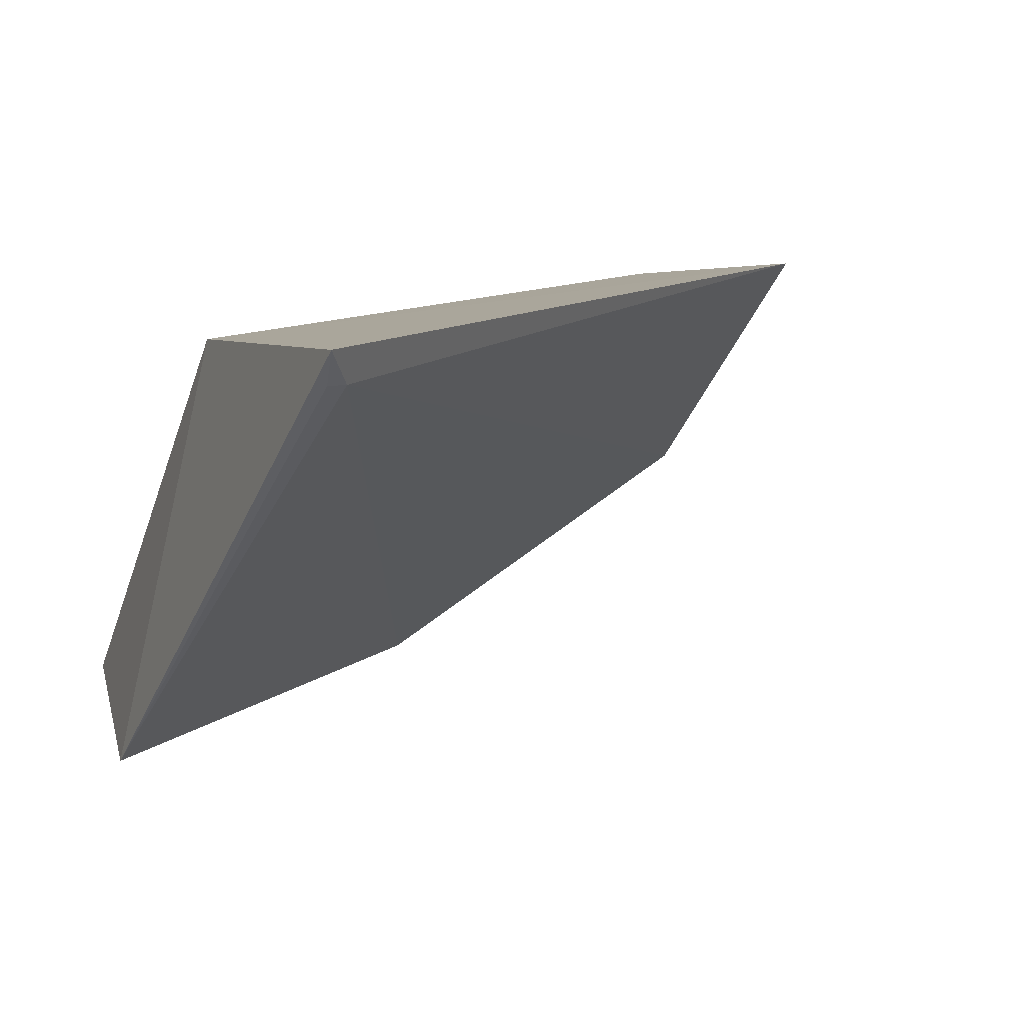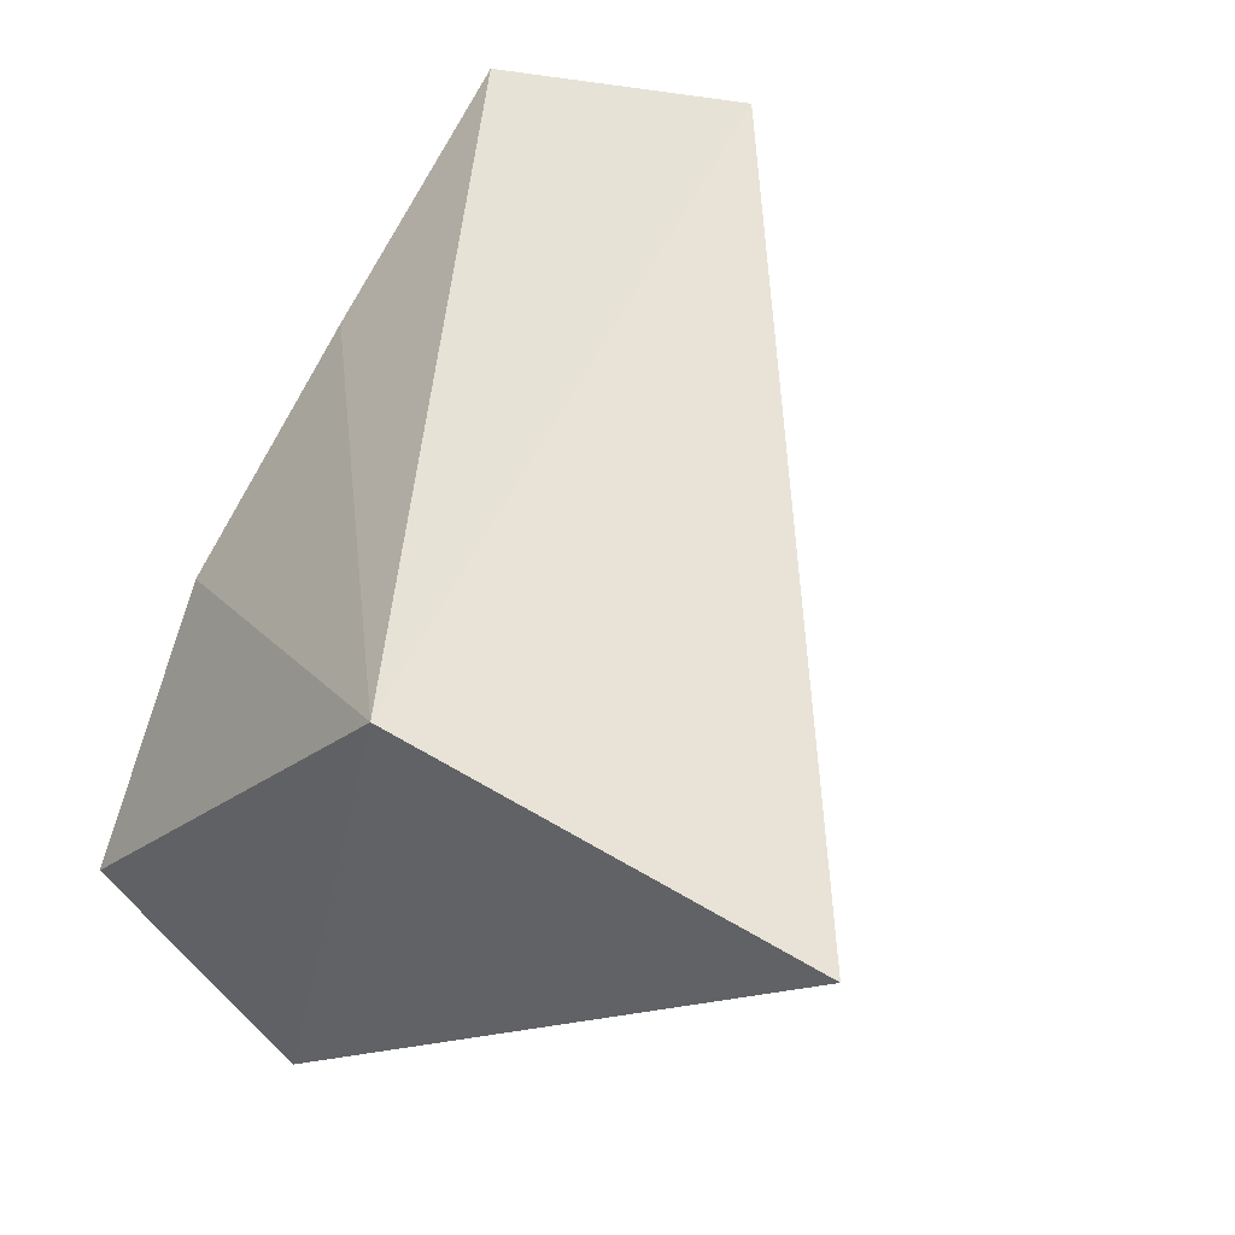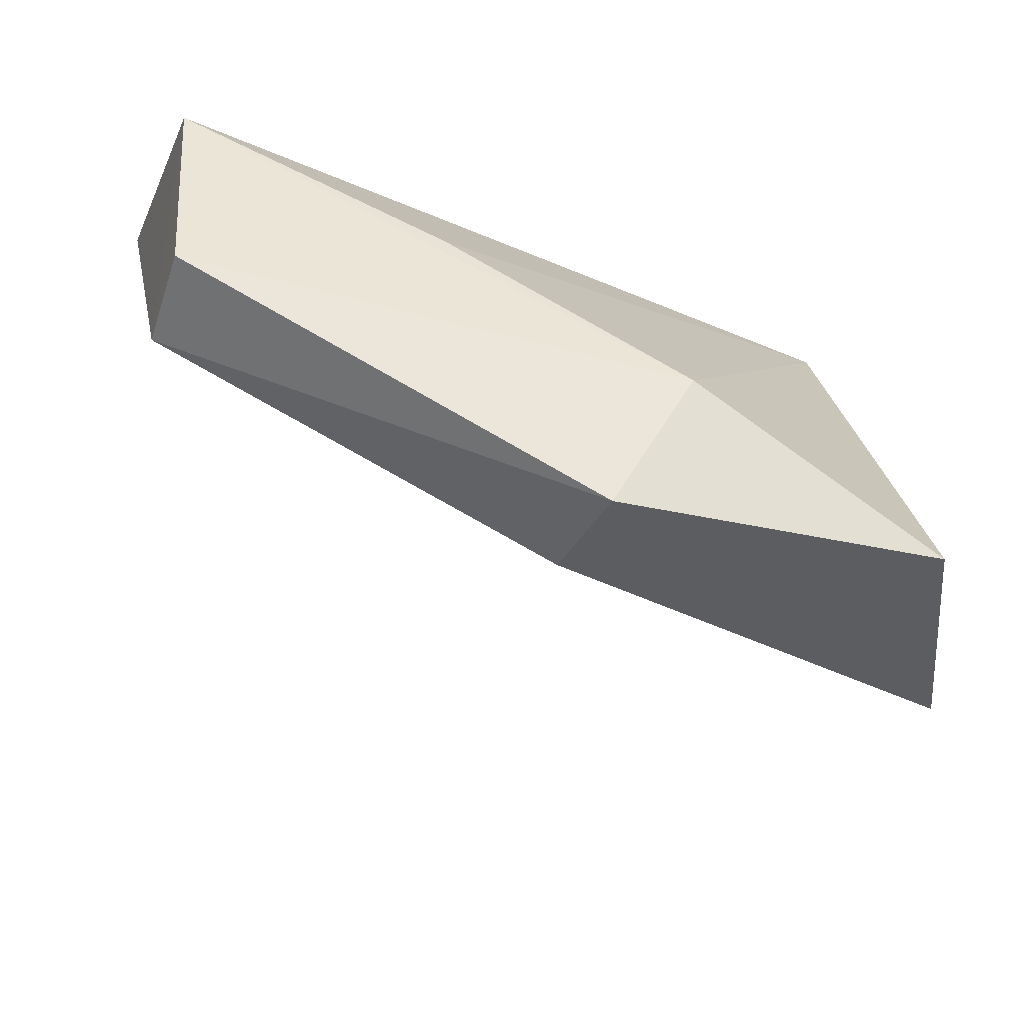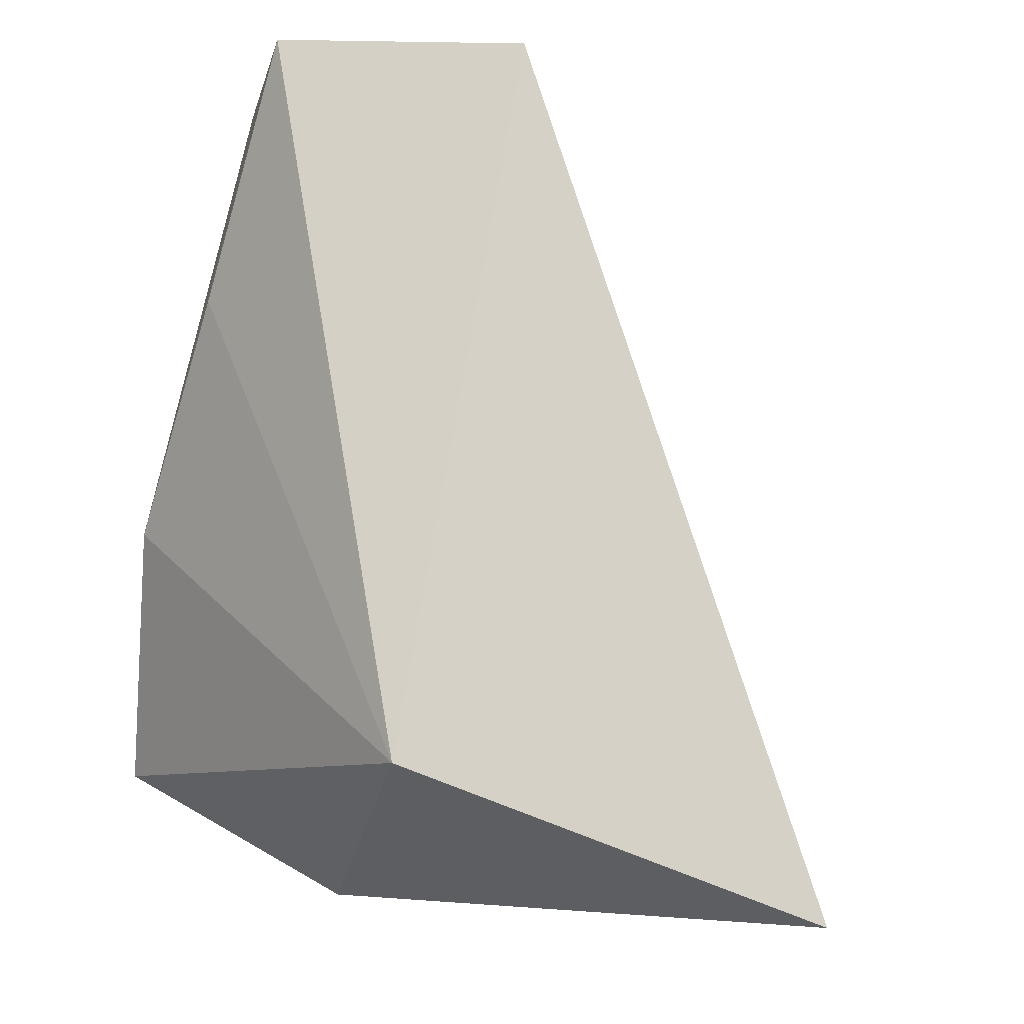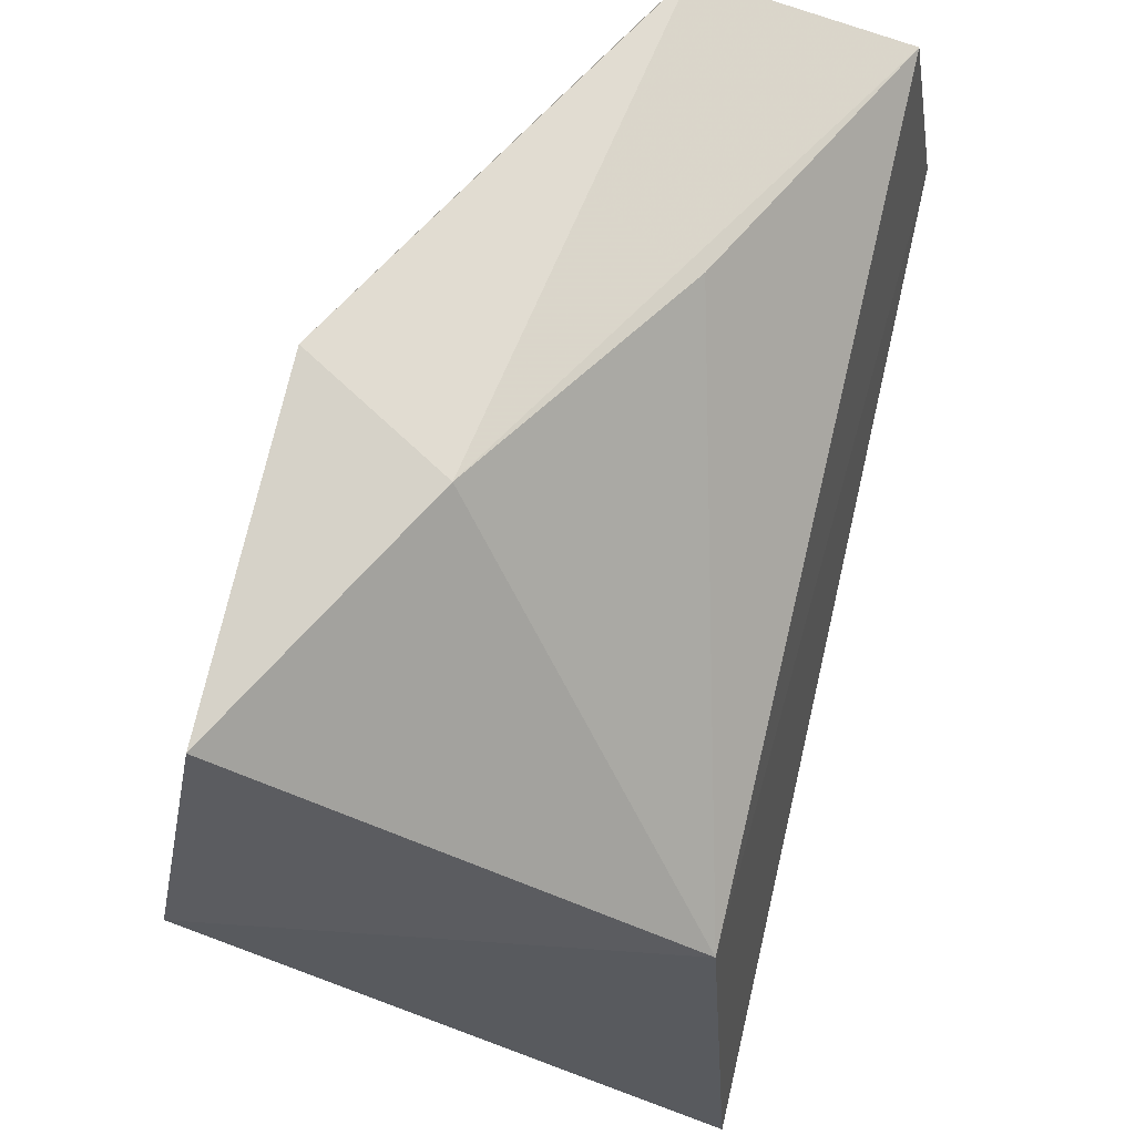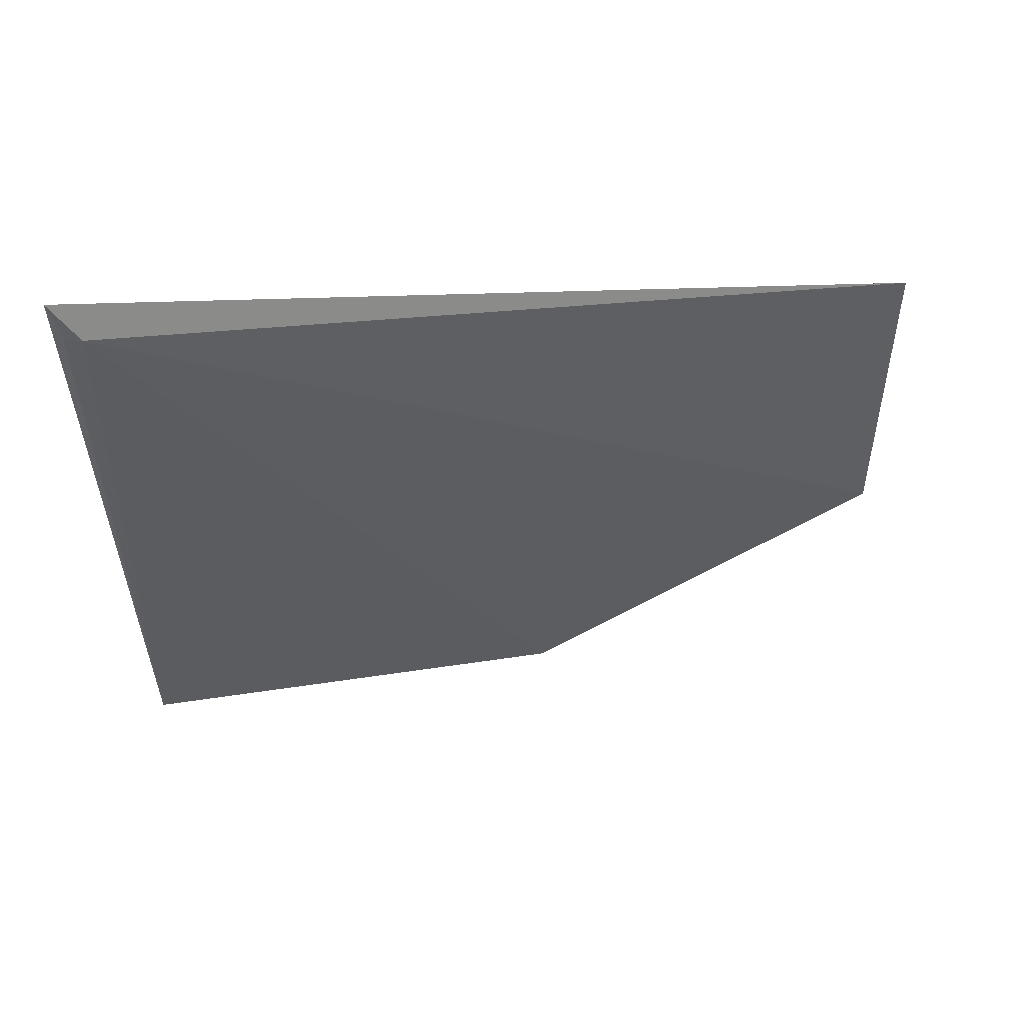
<metadata>
{"format":"obj","ext":"obj","renderer":"f3d","projection":"perspective","resolution":1024,"background":"white","views":[{"elev":10.9,"azim":-27.1,"up":"+Z"},{"elev":50.4,"azim":-59.2,"up":"+Z"},{"elev":-28.4,"azim":172.5,"up":"+Z"},{"elev":72.9,"azim":-74.2,"up":"+Z"},{"elev":66.2,"azim":-77.3,"up":"+Y"},{"elev":7.9,"azim":7.5,"up":"+Z"}]}
</metadata>
<code>
v -0.2972 0.3229 0.3742
v -0.3559 0.1435 0.4368
v -0.1804 0.3061 0.3854
v -0.3674 0.2522 0.3315
v -0.1848 0.327 0.3937
v -0.2432 0.3183 0.4089
v -0.2782 0.3262 0.3413
v -0.3531 0.3123 0.3399
v -0.1719 0.2564 0.446
v -0.1837 0.3159 0.4391
v -0.2703 0.3018 0.3383
v -0.3516 0.1435 0.4368
v -0.3473 0.2376 0.436
v -0.3577 0.1366 0.4448
f 10 5 1
f 12 2 4
f 8 4 13
f 12 3 9
f 13 9 10
f 6 13 10
f 9 3 10
f 4 8 7
f 12 4 11
f 3 12 11
f 7 3 11
f 4 7 11
f 2 12 14
f 4 2 14
f 13 4 14
f 12 9 14
f 9 13 14
f 10 3 5
f 3 7 5
f 5 7 1
f 13 6 1
f 8 13 1
f 6 10 1
f 7 8 1

</code>
